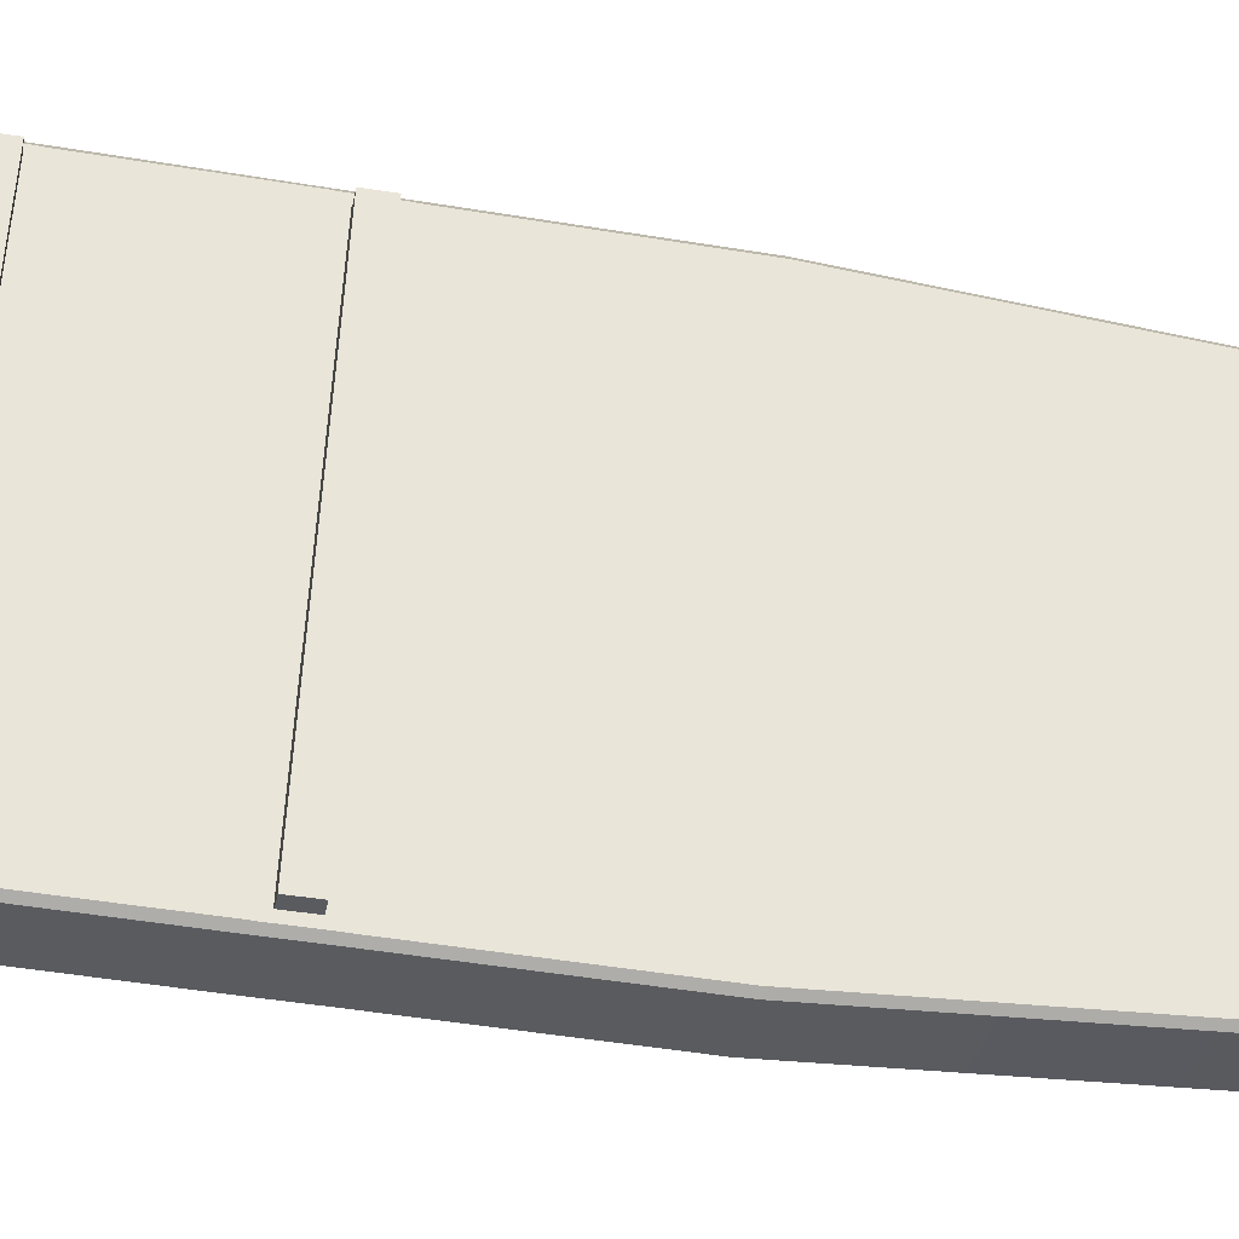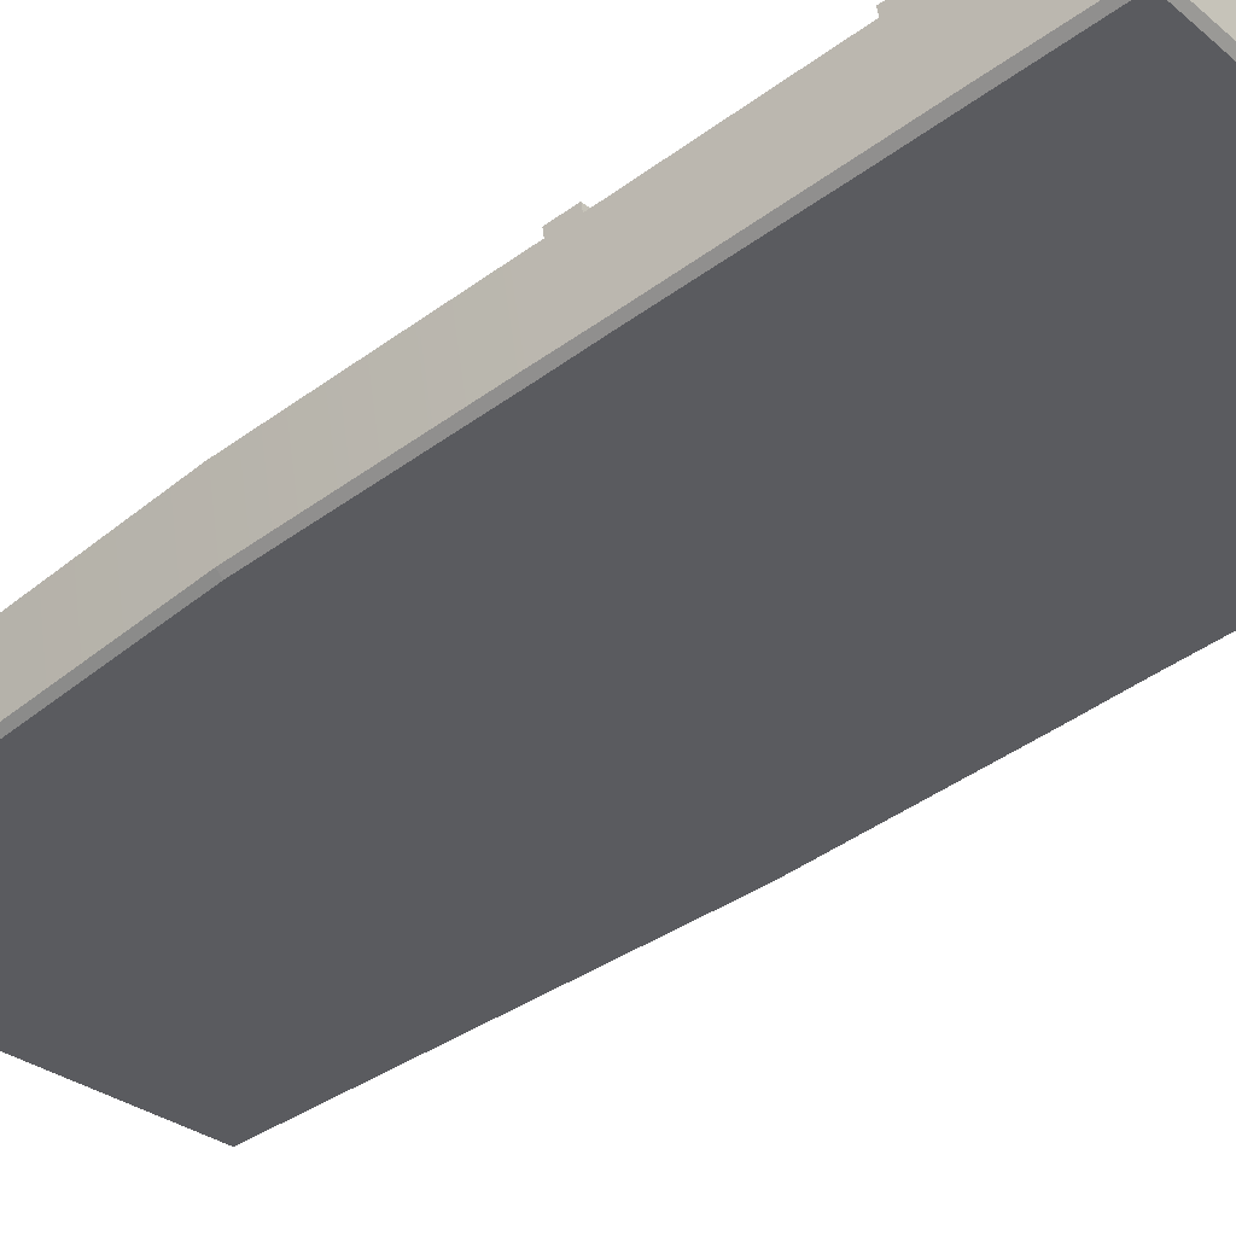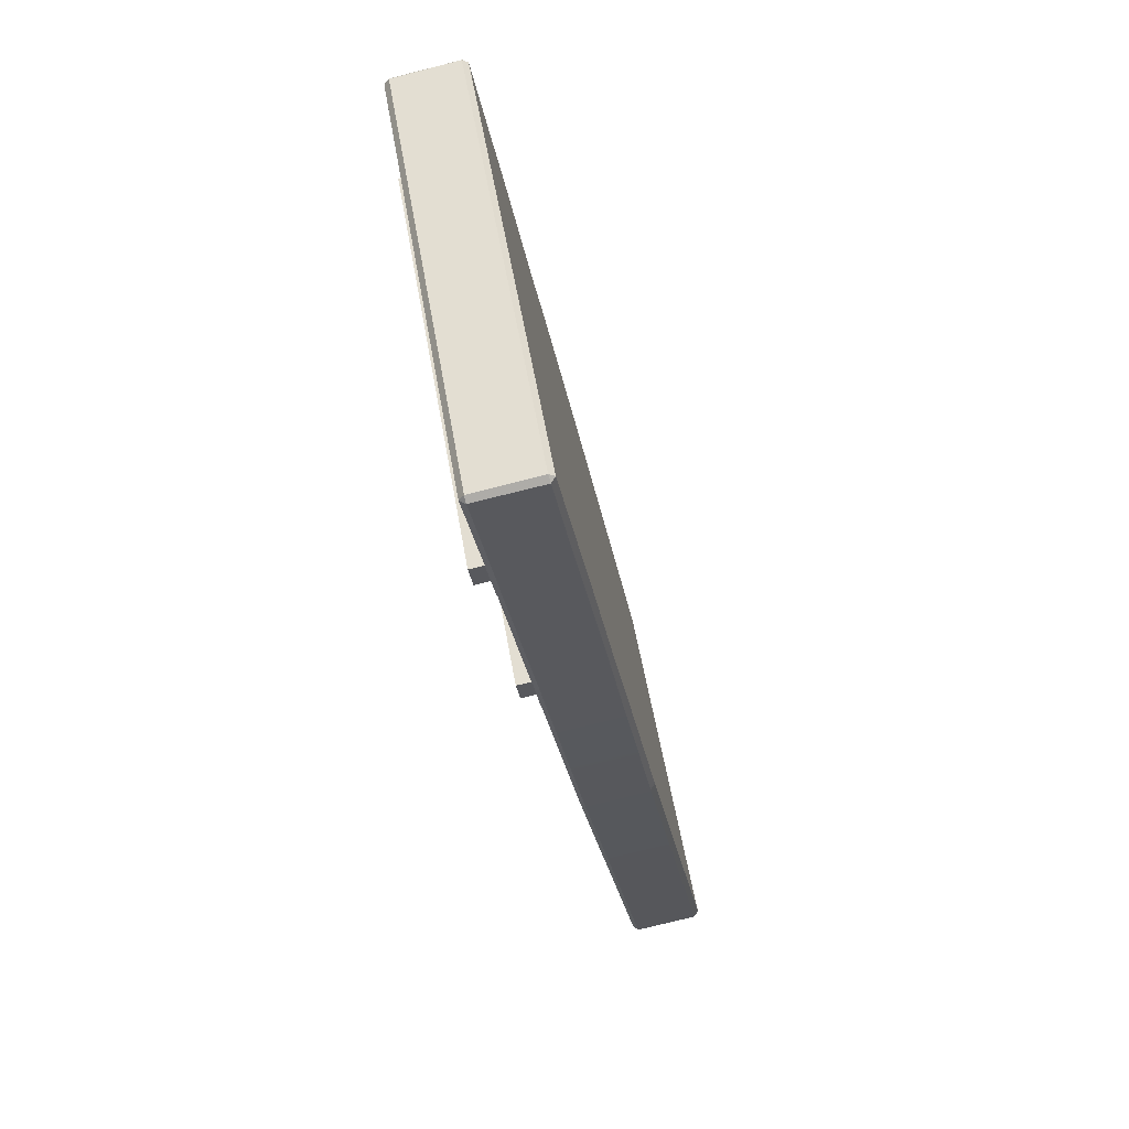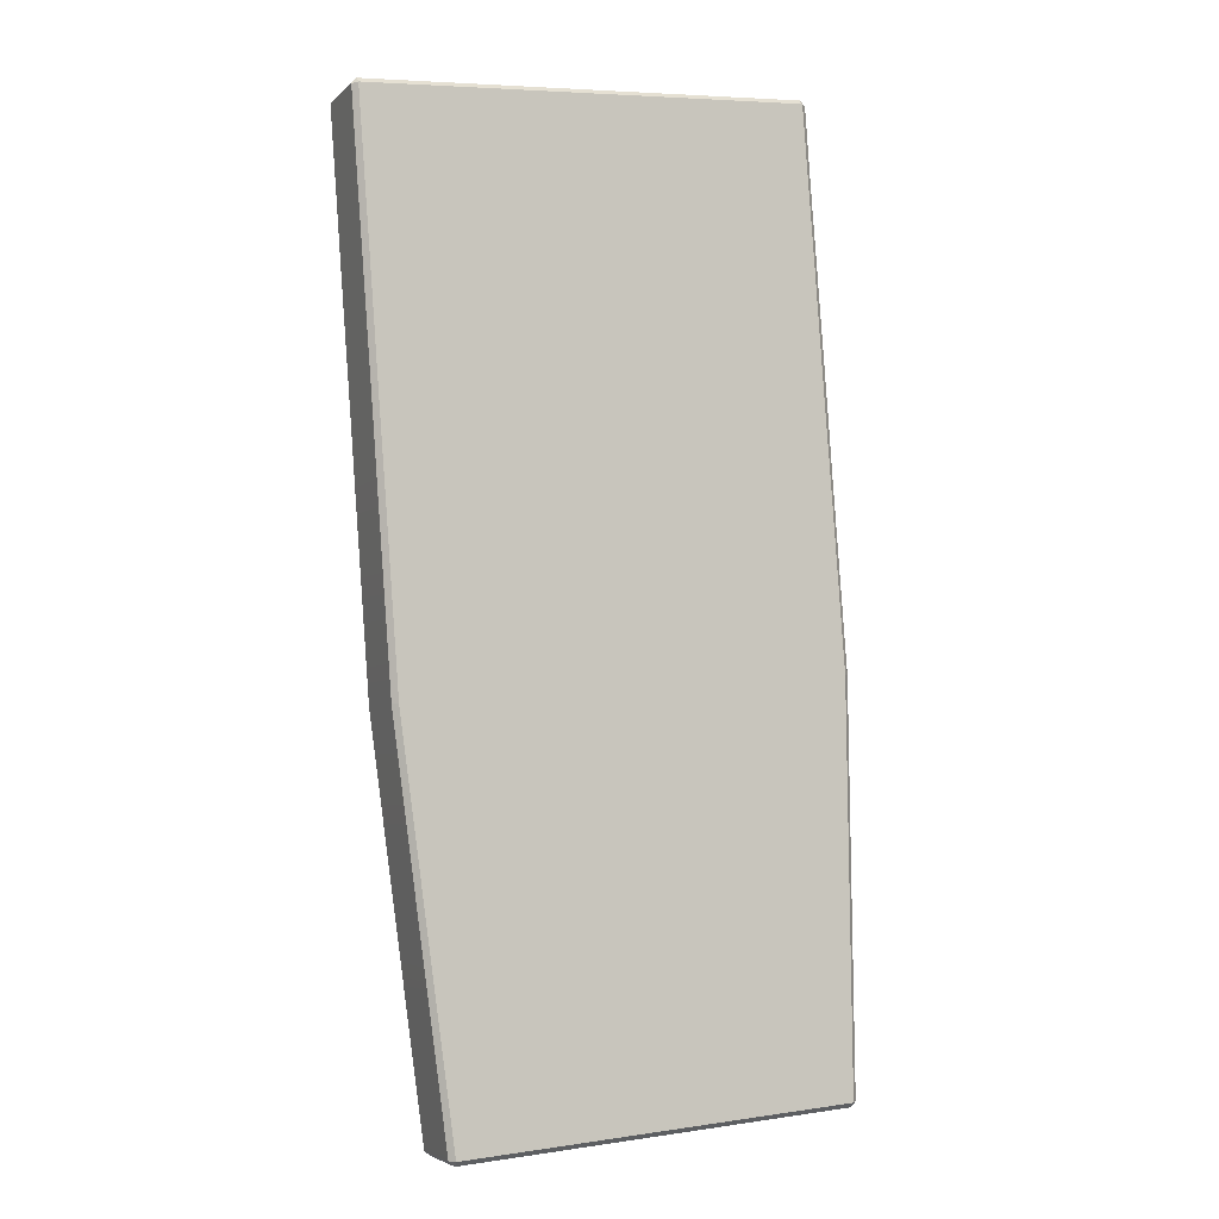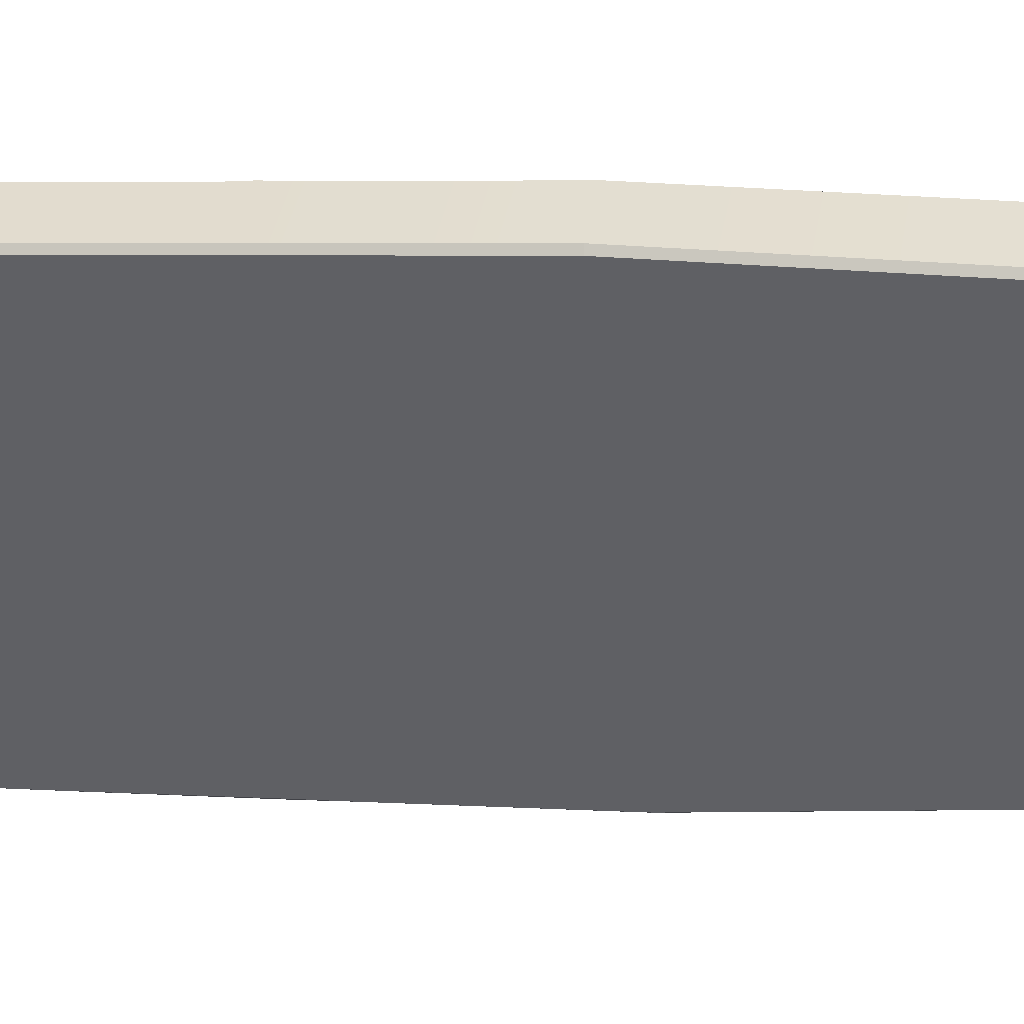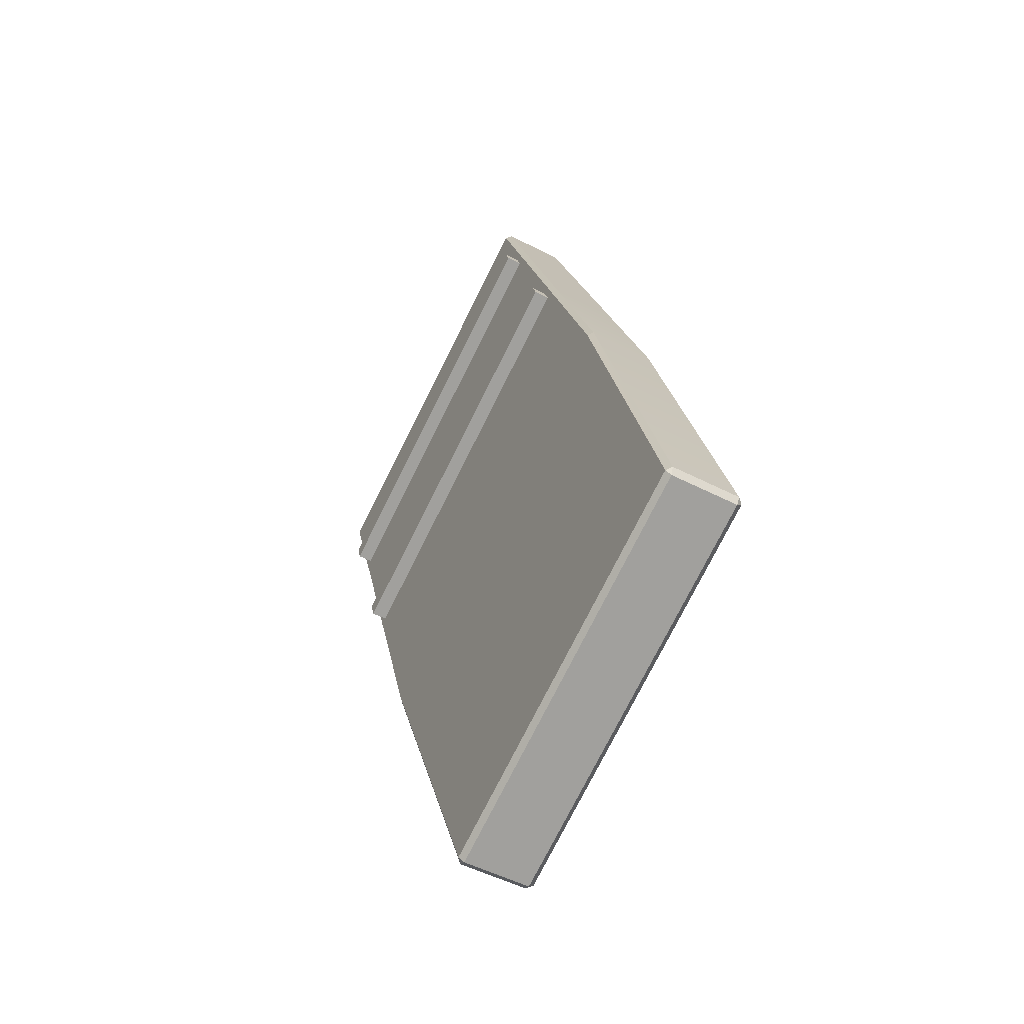
<metadata>
{"format":"obj","ext":"obj","renderer":"f3d","projection":"perspective","resolution":1024,"background":"white","views":[{"elev":57.7,"azim":93.0,"up":"+Y"},{"elev":-29.0,"azim":-50.8,"up":"+Y"},{"elev":57.2,"azim":-99.9,"up":"+Z"},{"elev":6.3,"azim":-23.6,"up":"+Z"},{"elev":-51.6,"azim":96.7,"up":"+Y"},{"elev":-75.8,"azim":-116.6,"up":"+Z"}]}
</metadata>
<code>
v 236.5 781.5 257.7
v 235.9 781.5 257.7
v 236.5 781.8 259.1
v 235.8 781.8 259.1
v 236.5 781.6 257.7
v 235.9 781.6 257.7
v 236.5 781.9 259.1
v 235.8 781.9 259.1
v 236.5 781.7 259
v 235.8 781.7 259
v 235.8 781.9 259
v 236.5 781.8 259
v 236.5 781.7 258.9
v 235.8 781.8 258.9
v 235.8 781.7 258.9
v 236.5 781.8 258.9
v 236.5 781.7 258.7
v 235.8 781.8 258.7
v 235.8 781.7 258.7
v 236.5 781.8 258.7
v 236.5 781.7 258.6
v 235.8 781.8 258.6
v 235.8 781.7 258.6
v 236.5 781.8 258.6
v 236.5 781.8 258.9
v 236.5 781.8 258.9
v 235.8 781.8 258.9
v 235.8 781.8 258.9
v 236.5 781.8 258.6
v 236.5 781.8 258.6
v 235.8 781.8 258.6
v 235.8 781.8 258.6
v 236.5 781.9 258.9
v 236.5 781.8 258.9
v 235.8 781.8 258.9
v 235.8 781.9 258.9
v 236.5 781.8 258.6
v 236.5 781.8 258.6
v 235.8 781.8 258.6
v 235.8 781.8 258.6
v 236.5 781.9 258.9
v 236.5 781.9 258.9
v 235.8 781.9 258.9
v 235.8 781.9 258.9
v 236.5 781.8 258.6
v 236.5 781.8 258.6
v 235.8 781.8 258.6
v 235.8 781.8 258.6
v 236.5 781.6 258.3
v 235.8 781.7 258.3
v 235.8 781.6 258.3
v 236.5 781.7 258.3
v 236.4 781.8 259.1
v 236.4 781.5 257.7
v 236.4 781.6 257.7
v 236.4 781.9 259.1
v 236.4 781.7 259
v 236.4 781.9 259
v 236.4 781.7 258.9
v 236.4 781.8 258.9
v 236.4 781.7 258.7
v 236.4 781.8 258.7
v 236.4 781.7 258.6
v 236.4 781.8 258.6
v 236.4 781.8 258.9
v 236.4 781.8 258.9
v 236.4 781.8 258.6
v 236.4 781.8 258.6
v 236.4 781.8 258.9
v 236.4 781.9 258.9
v 236.4 781.8 258.6
v 236.4 781.8 258.6
v 236.4 781.9 258.9
v 236.4 781.9 258.9
v 236.4 781.8 258.6
v 236.4 781.8 258.6
v 236.4 781.6 258.3
v 236.4 781.7 258.3
v 235.9 781.5 257.7
v 235.9 781.9 259.1
v 235.9 781.9 259
v 235.9 781.8 258.7
v 235.9 781.8 258.9
v 235.9 781.8 258.6
v 235.9 781.9 258.9
v 235.9 781.8 258.6
v 235.9 781.9 258.9
v 235.9 781.8 258.6
v 235.9 781.7 258.3
v 235.9 781.8 259.1
v 235.9 781.6 257.7
v 235.9 781.7 259
v 235.9 781.7 258.9
v 235.9 781.8 258.9
v 235.9 781.7 258.7
v 235.9 781.7 258.6
v 235.9 781.8 258.6
v 235.9 781.8 258.9
v 235.9 781.8 258.6
v 235.9 781.8 258.9
v 235.9 781.8 258.6
v 235.9 781.9 258.9
v 235.9 781.8 258.6
v 235.9 781.6 258.3
v 236.5 781.5 257.7
v 236.5 781.5 257.7
v 235.9 781.5 257.7
v 235.9 781.5 257.7
v 236.5 781.8 259.1
v 236.5 781.8 259.1
v 235.8 781.8 259.1
v 235.8 781.8 259.1
v 236.5 781.6 257.7
v 236.5 781.6 257.7
v 235.9 781.6 257.7
v 235.9 781.6 257.7
v 236.5 781.9 259.1
v 236.5 781.9 259.1
v 235.8 781.9 259.1
v 235.8 781.9 259.1
v 236.5 781.7 259
v 235.8 781.7 259
v 235.8 781.9 259
v 235.8 781.8 259
v 236.5 781.9 259
v 236.5 781.9 259
v 236.5 781.7 258.9
v 235.8 781.8 258.9
v 235.8 781.8 258.9
v 235.8 781.7 258.9
v 236.5 781.8 258.9
v 236.5 781.8 258.9
v 236.5 781.7 258.7
v 235.8 781.8 258.7
v 235.8 781.8 258.7
v 235.8 781.7 258.7
v 236.5 781.8 258.7
v 236.5 781.8 258.7
v 236.5 781.7 258.6
v 235.8 781.8 258.6
v 235.8 781.8 258.6
v 235.8 781.7 258.6
v 236.5 781.8 258.6
v 236.5 781.8 258.6
v 236.5 781.6 258.3
v 235.8 781.7 258.3
v 235.8 781.6 258.3
v 236.5 781.7 258.3
v 236.4 781.8 259.1
v 236.4 781.8 259.1
v 236.4 781.5 257.7
v 236.4 781.5 257.7
v 236.4 781.6 257.7
v 236.4 781.6 257.7
v 236.4 781.9 259.1
v 236.4 781.9 259.1
v 235.9 781.5 257.7
v 235.9 781.5 257.7
v 235.9 781.9 259.1
v 235.9 781.9 259.1
v 235.9 781.8 259.1
v 235.9 781.8 259.1
v 235.9 781.6 257.7
v 235.9 781.6 257.7
f 145 77 54
f 54 105 145
f 154 78 52
f 52 113 154
f 152 55 5
f 5 106 152
f 147 50 6
f 6 108 147
f 162 80 8
f 8 112 162
f 121 12 7
f 7 110 121
f 109 150 57
f 57 9 109
f 119 160 81
f 81 11 119
f 4 120 124
f 124 10 4
f 127 16 12
f 12 121 127
f 9 57 59
f 59 13 9
f 44 87 102
f 102 43 44
f 10 124 129
f 129 15 10
f 133 20 16
f 16 127 133
f 13 59 61
f 61 17 13
f 128 94 82
f 82 18 128
f 15 129 135
f 135 19 15
f 139 24 20
f 20 133 139
f 17 61 63
f 63 21 17
f 48 88 103
f 103 47 48
f 19 135 141
f 141 23 19
f 49 148 24
f 24 139 49
f 125 132 26
f 26 25 125
f 60 65 26
f 131 60 26
f 132 131 26
f 14 123 28
f 28 27 14
f 81 83 28
f 11 81 28
f 123 11 28
f 137 144 30
f 30 29 137
f 64 67 30
f 143 64 30
f 144 143 30
f 22 134 32
f 32 31 22
f 82 84 32
f 18 82 32
f 134 18 32
f 25 26 34
f 34 33 25
f 69 34 26
f 26 65 69
f 27 28 36
f 36 35 27
f 85 36 28
f 28 83 85
f 29 30 38
f 38 37 29
f 71 38 30
f 30 67 71
f 31 32 40
f 40 39 31
f 86 40 32
f 32 84 86
f 33 34 42
f 42 41 33
f 69 73 42
f 42 34 69
f 35 36 44
f 44 43 35
f 85 87 44
f 44 36 85
f 37 38 46
f 46 45 37
f 71 75 46
f 46 38 71
f 39 40 48
f 48 47 39
f 86 88 48
f 48 40 86
f 140 97 89
f 89 146 140
f 23 141 50
f 50 147 23
f 1 114 148
f 148 49 1
f 104 158 54
f 54 77 104
f 91 89 78
f 78 154 91
f 157 163 153
f 153 151 157
f 3 118 156
f 156 53 3
f 90 92 57
f 57 150 90
f 117 126 58
f 58 56 117
f 92 93 59
f 59 57 92
f 41 42 73
f 73 74 41
f 93 95 61
f 61 59 93
f 131 138 62
f 62 60 131
f 95 96 63
f 63 61 95
f 45 46 75
f 75 76 45
f 94 98 65
f 65 60 94
f 58 126 125
f 58 125 25
f 58 25 66
f 97 99 67
f 67 64 97
f 62 138 137
f 62 137 29
f 62 29 68
f 98 100 69
f 69 65 98
f 33 70 66
f 66 25 33
f 99 101 71
f 71 67 99
f 37 72 68
f 68 29 37
f 100 102 73
f 73 69 100
f 33 41 74
f 74 70 33
f 101 103 75
f 75 71 101
f 37 45 76
f 76 72 37
f 96 104 77
f 77 63 96
f 143 52 78
f 78 64 143
f 149 155 159
f 159 161 149
f 56 58 81
f 81 160 56
f 74 73 102
f 102 87 74
f 60 62 82
f 82 94 60
f 76 75 103
f 103 88 76
f 58 66 83
f 83 81 58
f 62 68 84
f 84 82 62
f 66 70 85
f 85 83 66
f 68 72 86
f 86 84 68
f 70 74 87
f 87 85 70
f 72 76 88
f 88 86 72
f 64 78 89
f 89 97 64
f 51 107 158
f 158 104 51
f 115 146 89
f 89 91 115
f 2 116 164
f 164 79 2
f 111 122 92
f 92 90 111
f 122 130 93
f 93 92 122
f 130 136 95
f 95 93 130
f 136 142 96
f 96 95 136
f 94 128 14
f 94 14 27
f 94 27 98
f 97 140 22
f 97 22 31
f 97 31 99
f 35 100 98
f 98 27 35
f 39 101 99
f 99 31 39
f 35 43 102
f 102 100 35
f 39 47 103
f 103 101 39
f 104 96 142
f 142 51 104
f 77 145 21
f 21 63 77
f 1 105 106
f 2 107 108
f 3 109 110
f 4 111 112
f 5 113 114
f 6 115 116
f 7 117 118
f 8 119 120
f 11 123 124
f 12 125 126
f 14 128 129
f 16 131 132
f 18 134 135
f 20 137 138
f 22 140 141
f 24 143 144
f 53 149 150
f 54 151 152
f 55 153 154
f 56 155 156
f 79 157 158
f 80 159 160
f 90 161 162
f 91 163 164
f 105 1 49
f 49 145 105
f 109 3 53
f 53 150 109
f 111 4 10
f 10 122 111
f 107 2 79
f 79 158 107
f 113 5 55
f 55 154 113
f 115 6 50
f 50 146 115
f 119 8 80
f 80 160 119
f 117 7 12
f 12 126 117
f 2 108 6
f 6 116 2
f 5 114 1
f 1 106 5
f 4 112 8
f 8 120 4
f 3 110 7
f 7 118 3
f 9 121 110
f 110 109 9
f 122 10 15
f 15 130 122
f 11 124 120
f 120 119 11
f 125 12 16
f 16 132 125
f 13 127 121
f 121 9 13
f 14 129 124
f 124 123 14
f 130 15 19
f 19 136 130
f 131 16 20
f 20 138 131
f 17 133 127
f 127 13 17
f 18 135 129
f 129 128 18
f 136 19 23
f 23 142 136
f 137 20 24
f 24 144 137
f 21 139 133
f 133 17 21
f 22 141 135
f 135 134 22
f 147 51 142
f 142 23 147
f 143 24 148
f 148 52 143
f 139 21 145
f 145 49 139
f 146 50 141
f 141 140 146
f 51 147 108
f 108 107 51
f 52 148 114
f 114 113 52
f 150 149 161
f 161 90 150
f 54 152 106
f 106 105 54
f 154 153 163
f 163 91 154
f 56 156 118
f 118 117 56
f 152 151 153
f 153 55 152
f 149 53 156
f 156 155 149
f 158 157 151
f 151 54 158
f 160 159 155
f 155 56 160
f 90 162 112
f 112 111 90
f 91 164 116
f 116 115 91
f 162 161 159
f 159 80 162
f 157 79 164
f 164 163 157

</code>
